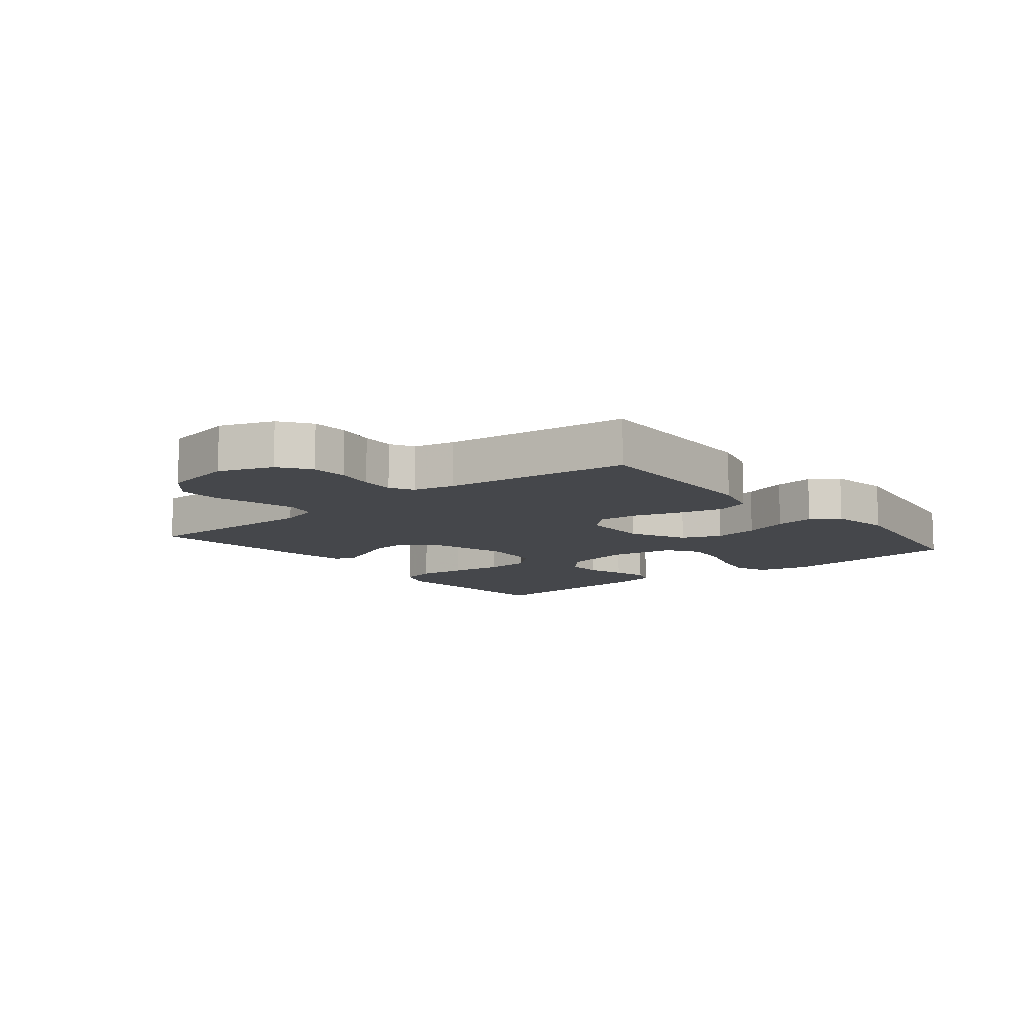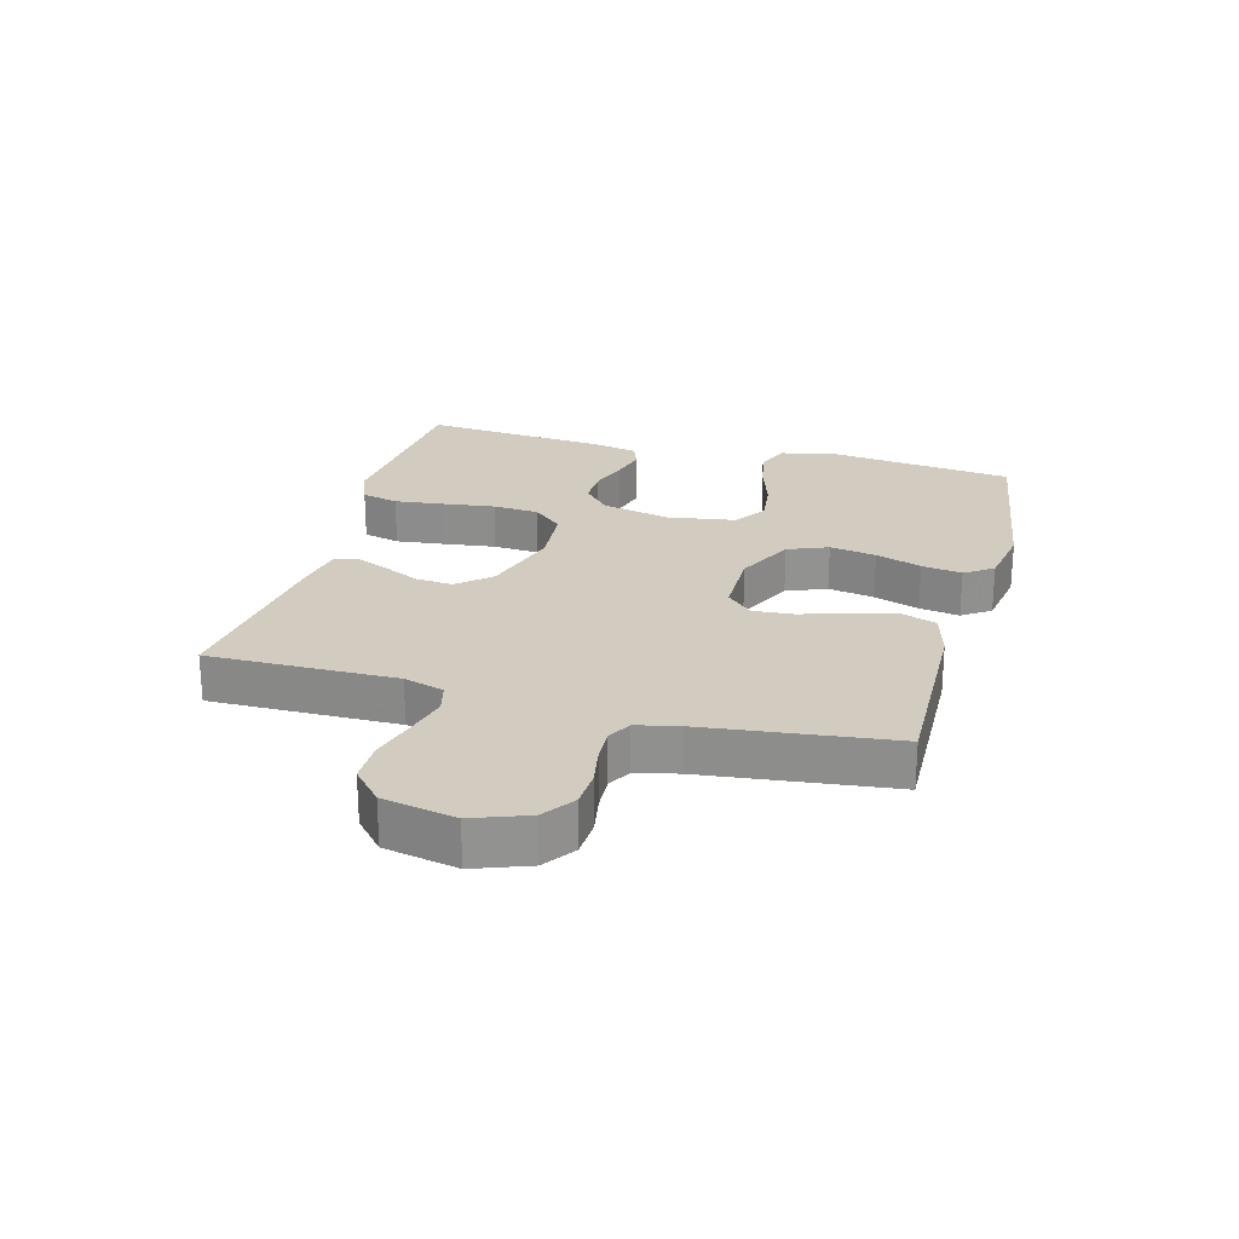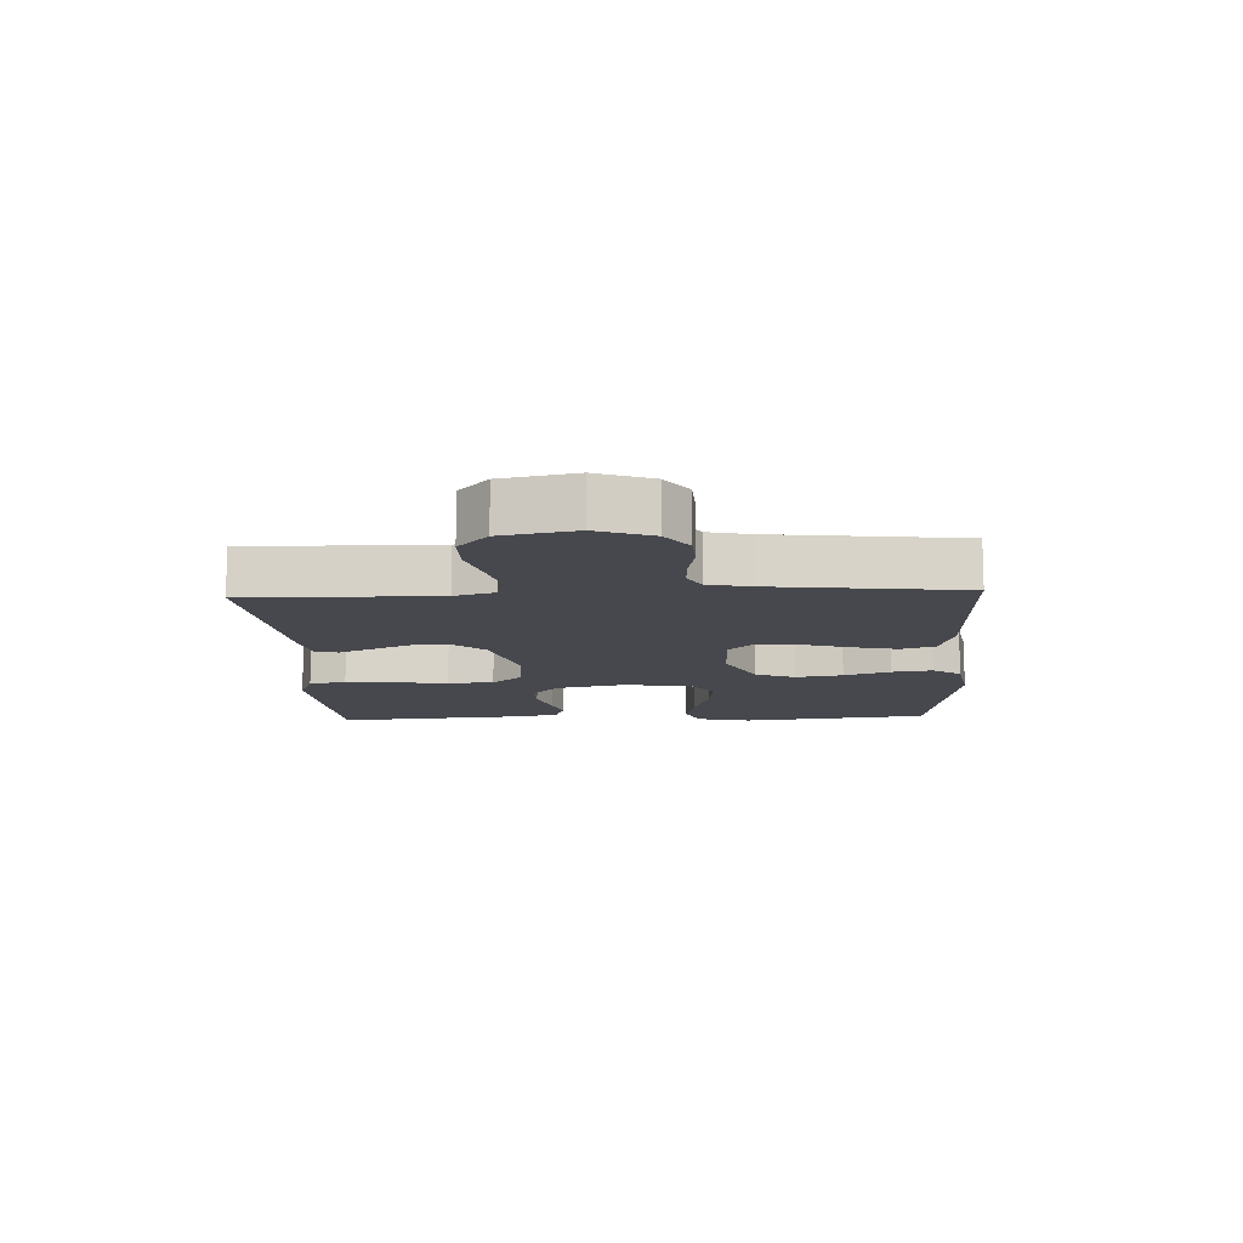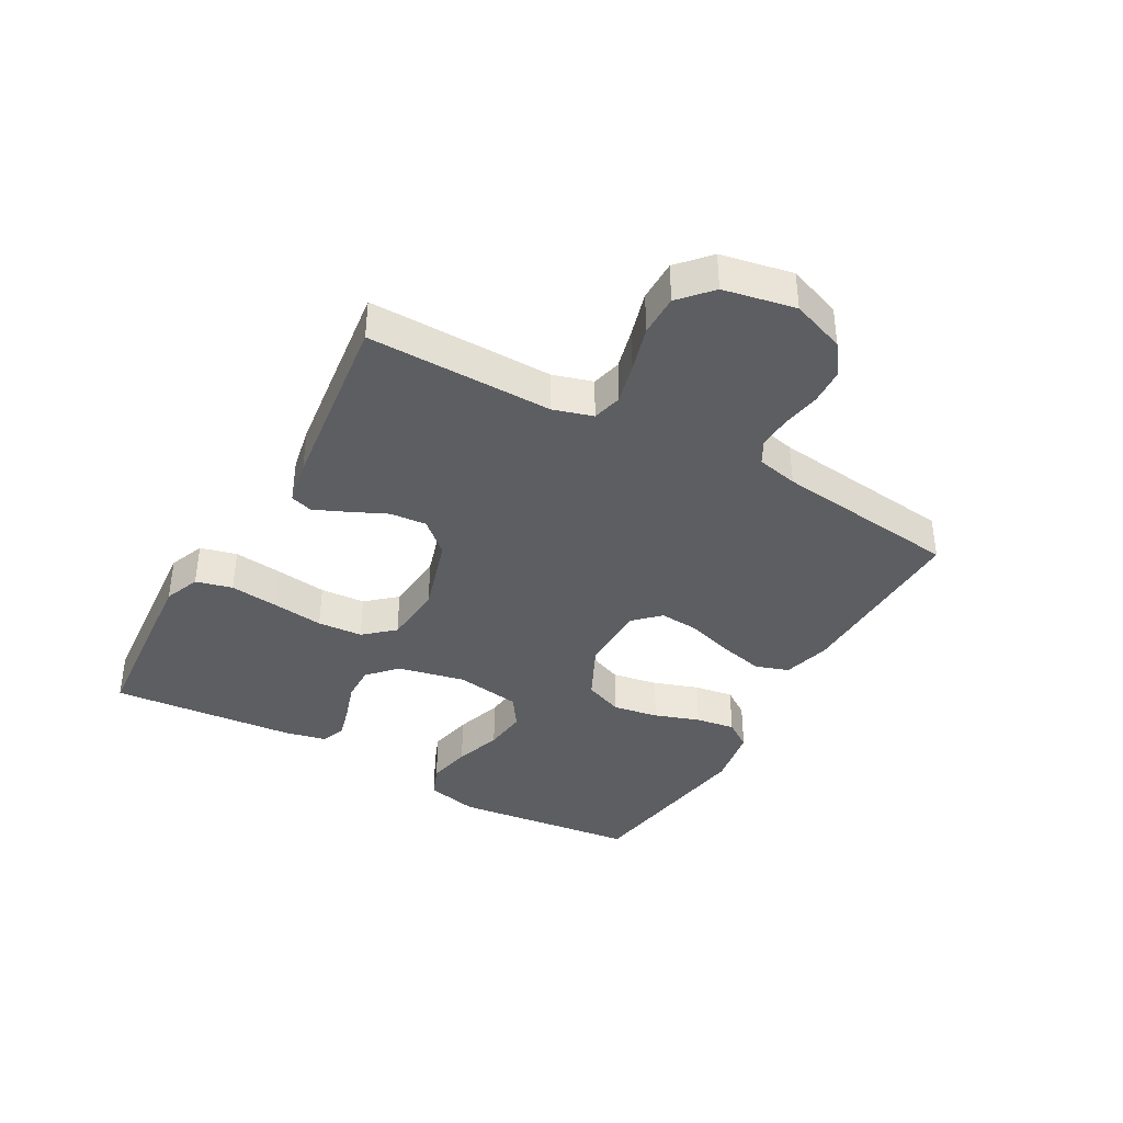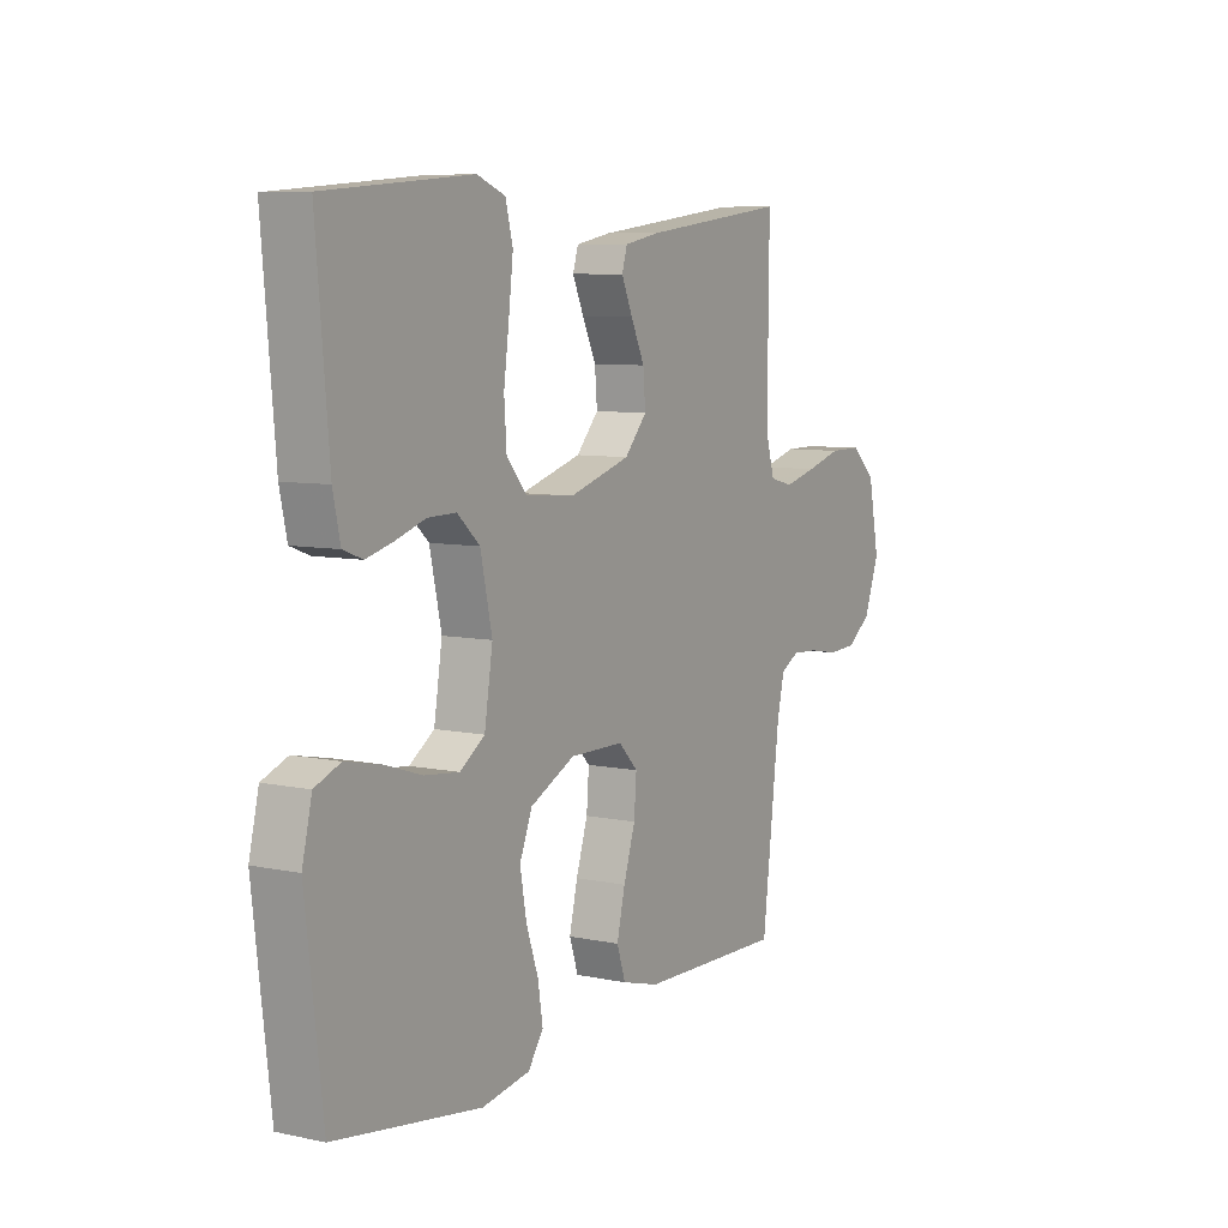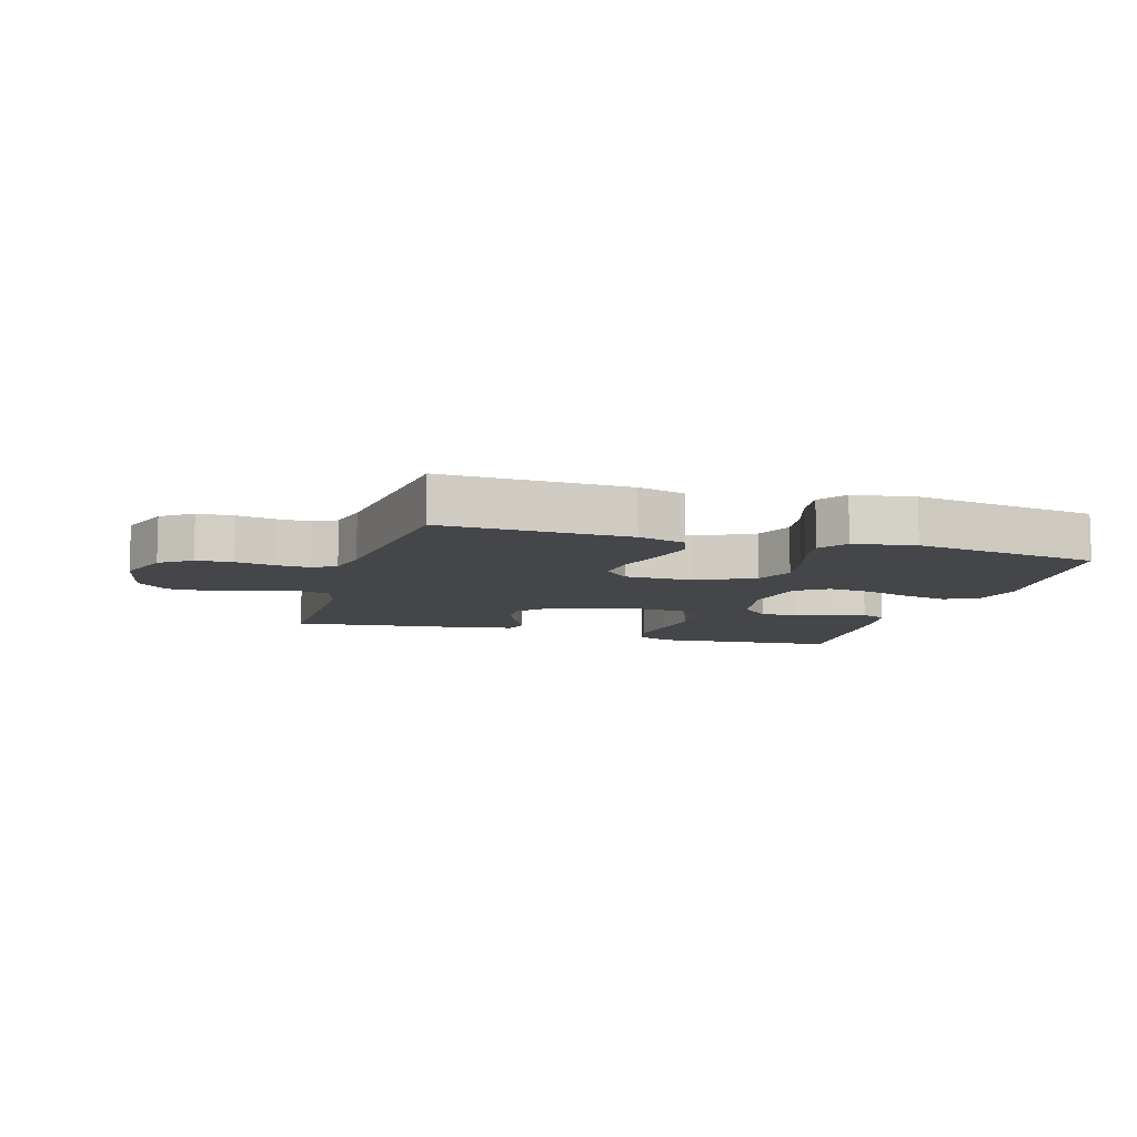
<metadata>
{"format":"obj","ext":"obj","renderer":"f3d","projection":"perspective","resolution":1024,"background":"white","views":[{"elev":-10.4,"azim":129.0,"up":"+Y"},{"elev":24.1,"azim":105.2,"up":"+Y"},{"elev":-11.8,"azim":92.6,"up":"+Y"},{"elev":-38.5,"azim":60.7,"up":"+Y"},{"elev":7.6,"azim":-59.1,"up":"+Z"},{"elev":-9.4,"azim":163.3,"up":"+Y"}]}
</metadata>
<code>
v 0.5 0.07 -0.5
v 0.2 0.07 -0.493
v 0.123 0.07 -0.472
v 0.105 0.07 -0.418
v 0.122 0.07 -0.346
v 0.146 0.07 -0.27
v 0.151 0.07 -0.205
v 0.111 0.07 -0.164
v 0 0.07 -0.163
v -0.092 0.07 -0.208
v -0.118 0.07 -0.272
v -0.105 0.07 -0.346
v -0.08 0.07 -0.419
v -0.07 0.07 -0.483
v -0.101 0.07 -0.528
v -0.2 0.07 -0.545
v -0.5 0.07 -0.5
v -0.535 0.07 -0.2
v -0.515 0.07 -0.115
v -0.462 0.07 -0.094
v -0.39 0.07 -0.109
v -0.313 0.07 -0.134
v -0.242 0.07 -0.142
v -0.191 0.07 -0.107
v -0.174 0.07 0
v -0.198 0.07 0.11
v -0.244 0.07 0.152
v -0.302 0.07 0.151
v -0.363 0.07 0.131
v -0.419 0.07 0.116
v -0.459 0.07 0.131
v -0.474 0.07 0.2
v -0.5 0.07 0.5
v -0.2 0.07 0.525
v -0.142 0.07 0.502
v -0.127 0.07 0.443
v -0.136 0.07 0.365
v -0.147 0.07 0.281
v -0.142 0.07 0.208
v -0.1 0.07 0.16
v 0 0.07 0.152
v 0.126 0.07 0.19
v 0.172 0.07 0.242
v 0.167 0.07 0.301
v 0.139 0.07 0.361
v 0.116 0.07 0.413
v 0.127 0.07 0.449
v 0.2 0.07 0.463
v 0.5 0.07 0.5
v 0.497 0.07 0.2
v 0.516 0.07 0.136
v 0.564 0.07 0.124
v 0.631 0.07 0.141
v 0.704 0.07 0.162
v 0.771 0.07 0.162
v 0.822 0.07 0.116
v 0.845 0.07 0
v 0.813 0.07 -0.087
v 0.763 0.07 -0.123
v 0.704 0.07 -0.126
v 0.643 0.07 -0.115
v 0.589 0.07 -0.112
v 0.551 0.07 -0.133
v 0.536 0.07 -0.2
v 0.5 0 -0.5
v 0.2 0 -0.493
v 0.123 0 -0.472
v 0.105 0 -0.418
v 0.122 0 -0.346
v 0.146 0 -0.27
v 0.151 0 -0.205
v 0.111 0 -0.164
v 0 0 -0.163
v -0.092 0 -0.208
v -0.118 0 -0.272
v -0.105 0 -0.346
v -0.08 0 -0.419
v -0.07 0 -0.483
v -0.101 0 -0.528
v -0.2 0 -0.545
v -0.5 0 -0.5
v -0.535 0 -0.2
v -0.515 0 -0.115
v -0.462 0 -0.094
v -0.39 0 -0.109
v -0.313 0 -0.134
v -0.242 0 -0.142
v -0.191 0 -0.107
v -0.174 0 0
v -0.198 0 0.11
v -0.244 0 0.152
v -0.302 0 0.151
v -0.363 0 0.131
v -0.419 0 0.116
v -0.459 0 0.131
v -0.474 0 0.2
v -0.5 0 0.5
v -0.2 0 0.525
v -0.142 0 0.502
v -0.127 0 0.443
v -0.136 0 0.365
v -0.147 0 0.281
v -0.142 0 0.208
v -0.1 0 0.16
v 0 0 0.152
v 0.126 0 0.19
v 0.172 0 0.242
v 0.167 0 0.301
v 0.139 0 0.361
v 0.116 0 0.413
v 0.127 0 0.449
v 0.2 0 0.463
v 0.5 0 0.5
v 0.497 0 0.2
v 0.516 0 0.136
v 0.564 0 0.124
v 0.631 0 0.141
v 0.704 0 0.162
v 0.771 0 0.162
v 0.822 0 0.116
v 0.845 0 0
v 0.813 0 -0.087
v 0.763 0 -0.123
v 0.704 0 -0.126
v 0.643 0 -0.115
v 0.589 0 -0.112
v 0.551 0 -0.133
v 0.536 0 -0.2
f 58 59 60 61
f 58 61 62
f 57 58 62
f 56 57 62
f 53 54 55 56
f 52 53 56 62
f 51 52 62 63
f 47 48 49 50
f 44 45 46 47
f 44 47 50 51
f 35 36 37 38
f 33 34 35 38
f 33 38 39
f 32 33 39 40
f 28 29 30 31
f 28 31 32
f 27 28 32 40
f 19 20 21 22
f 19 22 23
f 18 19 23
f 17 18 23
f 16 17 23 24
f 12 13 14 15
f 11 12 15 16
f 3 4 5 6
f 1 2 3 6
f 64 1 6 7
f 63 64 7 8
f 43 44 51 63
f 42 43 63 8
f 41 42 8 9
f 26 27 40 41
f 25 26 41 9
f 11 16 24 25
f 10 11 25
f 9 10 25
f 125 124 123 122
f 126 125 122
f 126 122 121
f 126 121 120
f 120 119 118 117
f 126 120 117 116
f 127 126 116 115
f 114 113 112 111
f 111 110 109 108
f 115 114 111 108
f 102 101 100 99
f 102 99 98 97
f 103 102 97
f 104 103 97 96
f 95 94 93 92
f 96 95 92
f 104 96 92 91
f 86 85 84 83
f 87 86 83
f 87 83 82
f 87 82 81
f 88 87 81 80
f 79 78 77 76
f 80 79 76 75
f 70 69 68 67
f 70 67 66 65
f 71 70 65 128
f 72 71 128 127
f 127 115 108 107
f 72 127 107 106
f 73 72 106 105
f 105 104 91 90
f 73 105 90 89
f 89 88 80 75
f 89 75 74
f 89 74 73
f 1 65 66 2
f 2 66 67 3
f 3 67 68 4
f 4 68 69 5
f 5 69 70 6
f 6 70 71 7
f 7 71 72 8
f 8 72 73 9
f 9 73 74 10
f 10 74 75 11
f 11 75 76 12
f 12 76 77 13
f 13 77 78 14
f 14 78 79 15
f 15 79 80 16
f 16 80 81 17
f 17 81 82 18
f 18 82 83 19
f 19 83 84 20
f 20 84 85 21
f 21 85 86 22
f 22 86 87 23
f 23 87 88 24
f 24 88 89 25
f 25 89 90 26
f 26 90 91 27
f 27 91 92 28
f 28 92 93 29
f 29 93 94 30
f 30 94 95 31
f 31 95 96 32
f 32 96 97 33
f 33 97 98 34
f 34 98 99 35
f 35 99 100 36
f 36 100 101 37
f 37 101 102 38
f 38 102 103 39
f 39 103 104 40
f 40 104 105 41
f 41 105 106 42
f 42 106 107 43
f 43 107 108 44
f 44 108 109 45
f 45 109 110 46
f 46 110 111 47
f 47 111 112 48
f 48 112 113 49
f 49 113 114 50
f 50 114 115 51
f 51 115 116 52
f 52 116 117 53
f 53 117 118 54
f 54 118 119 55
f 55 119 120 56
f 56 120 121 57
f 57 121 122 58
f 58 122 123 59
f 59 123 124 60
f 60 124 125 61
f 61 125 126 62
f 62 126 127 63
f 63 127 128 64
f 64 128 65 1

</code>
